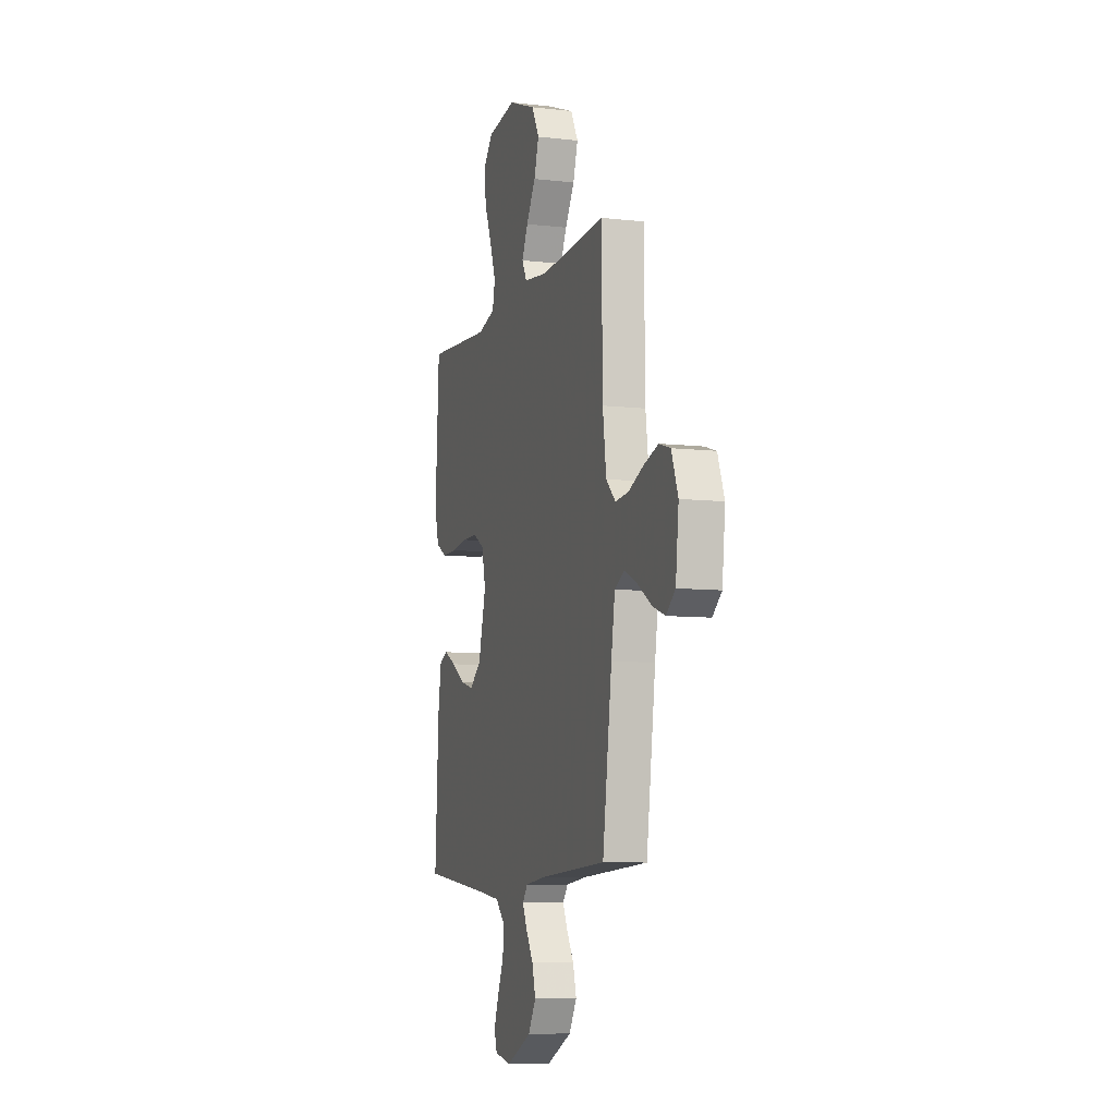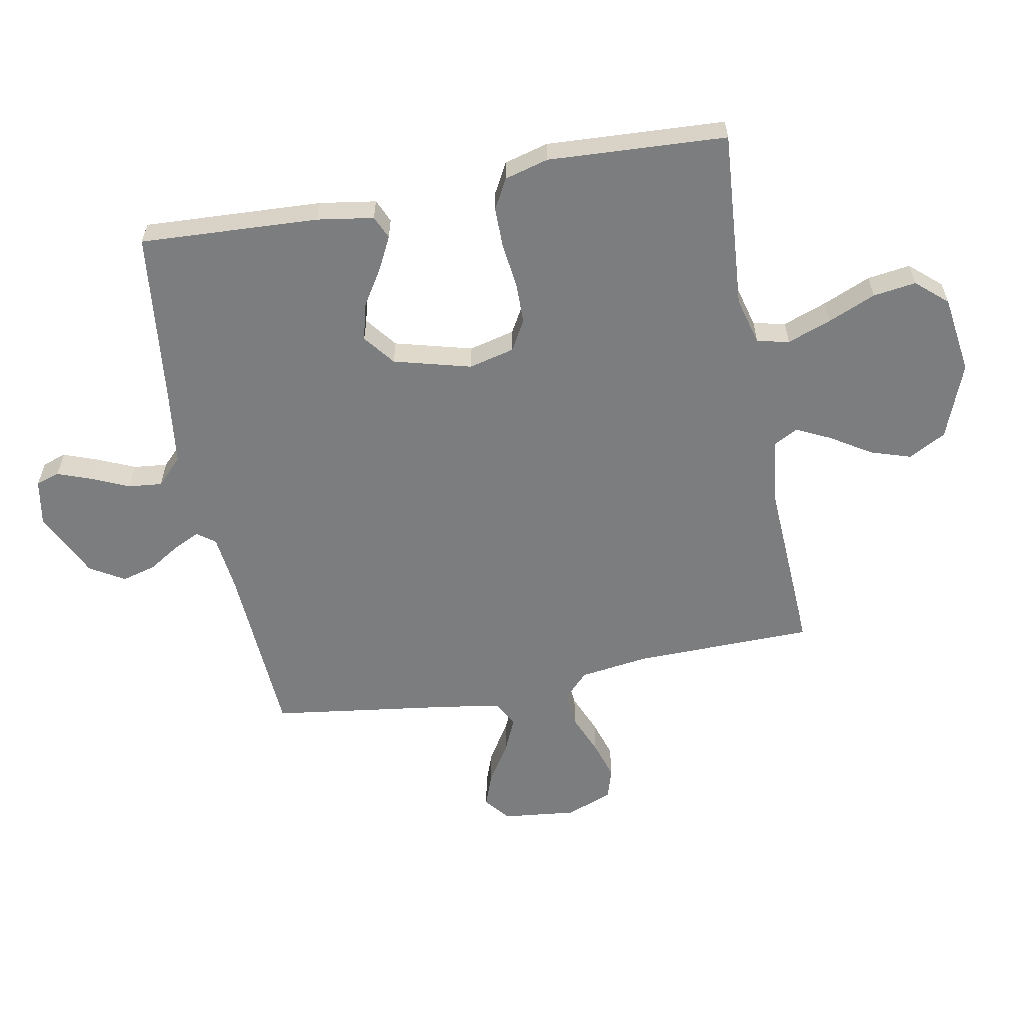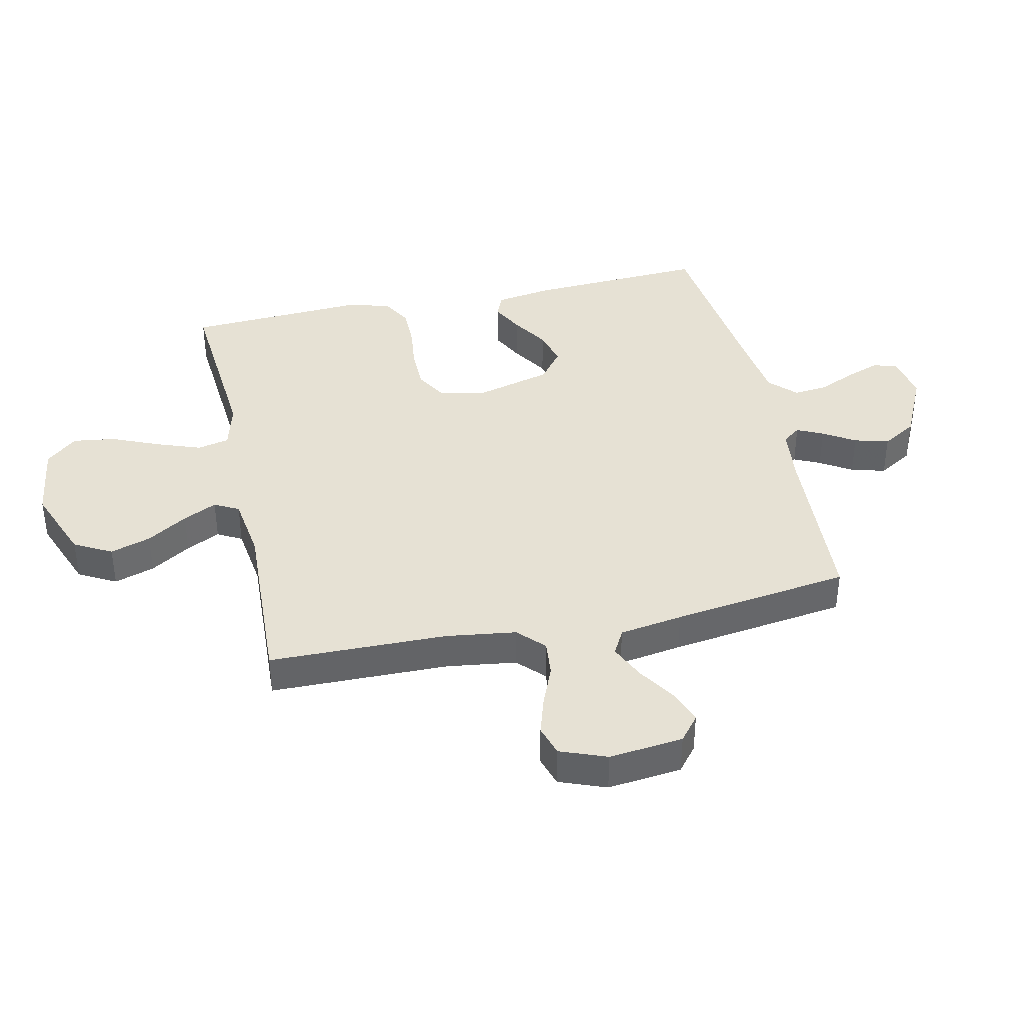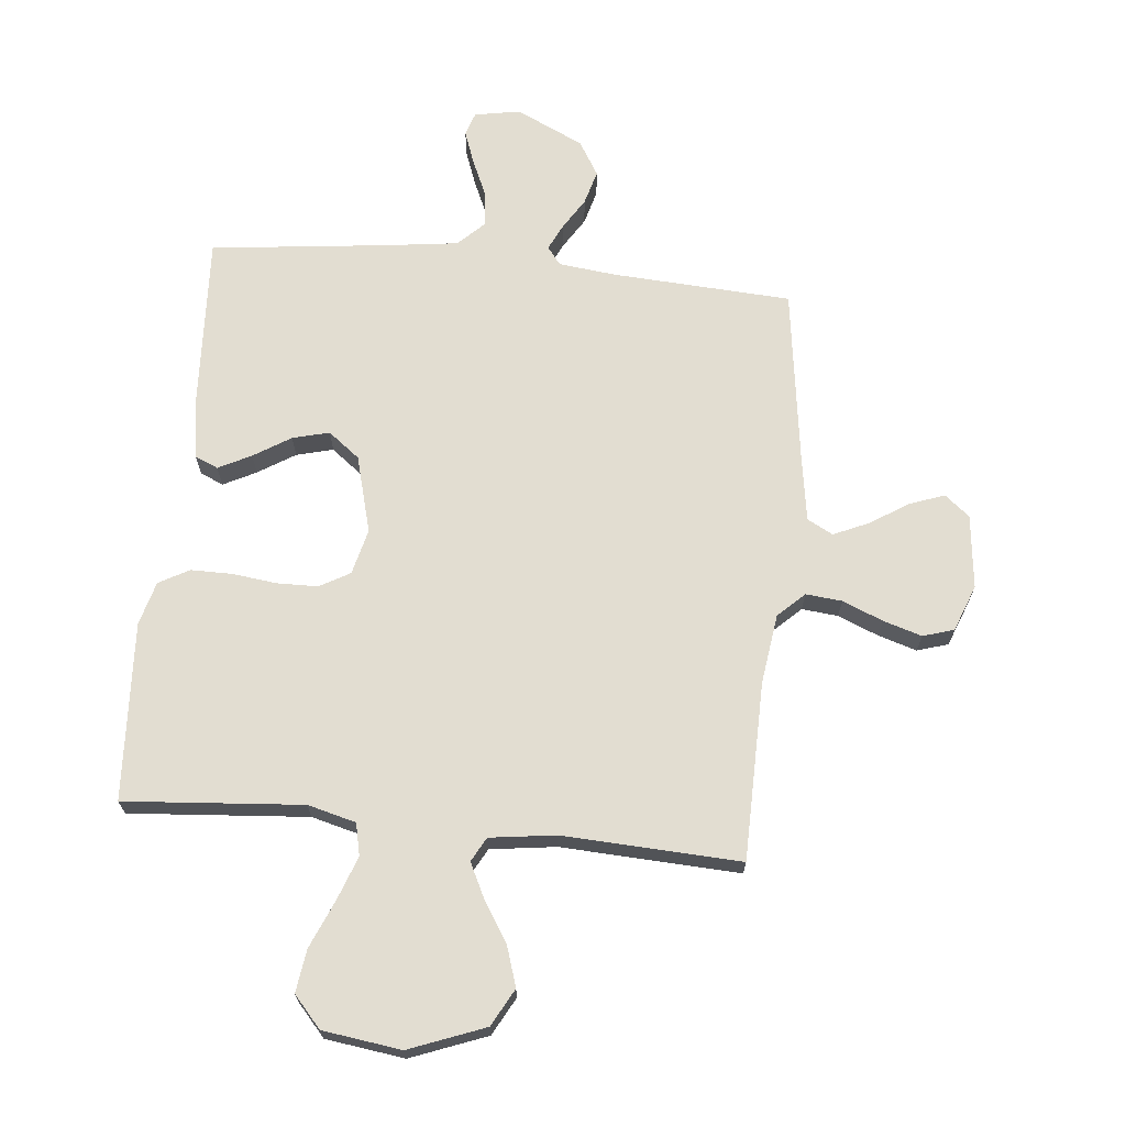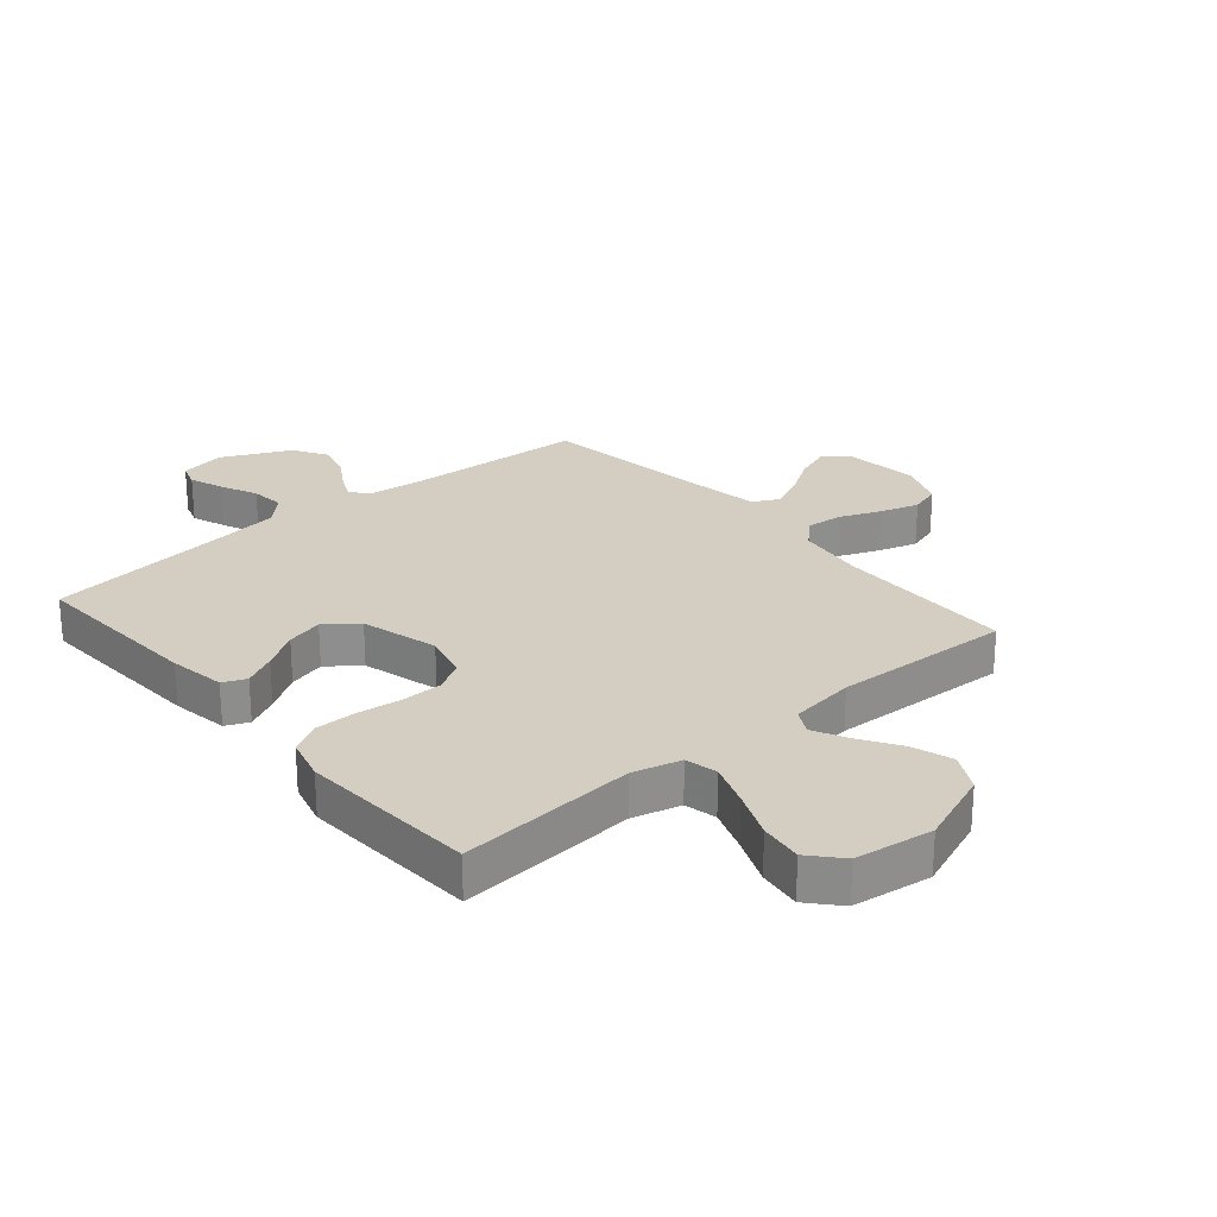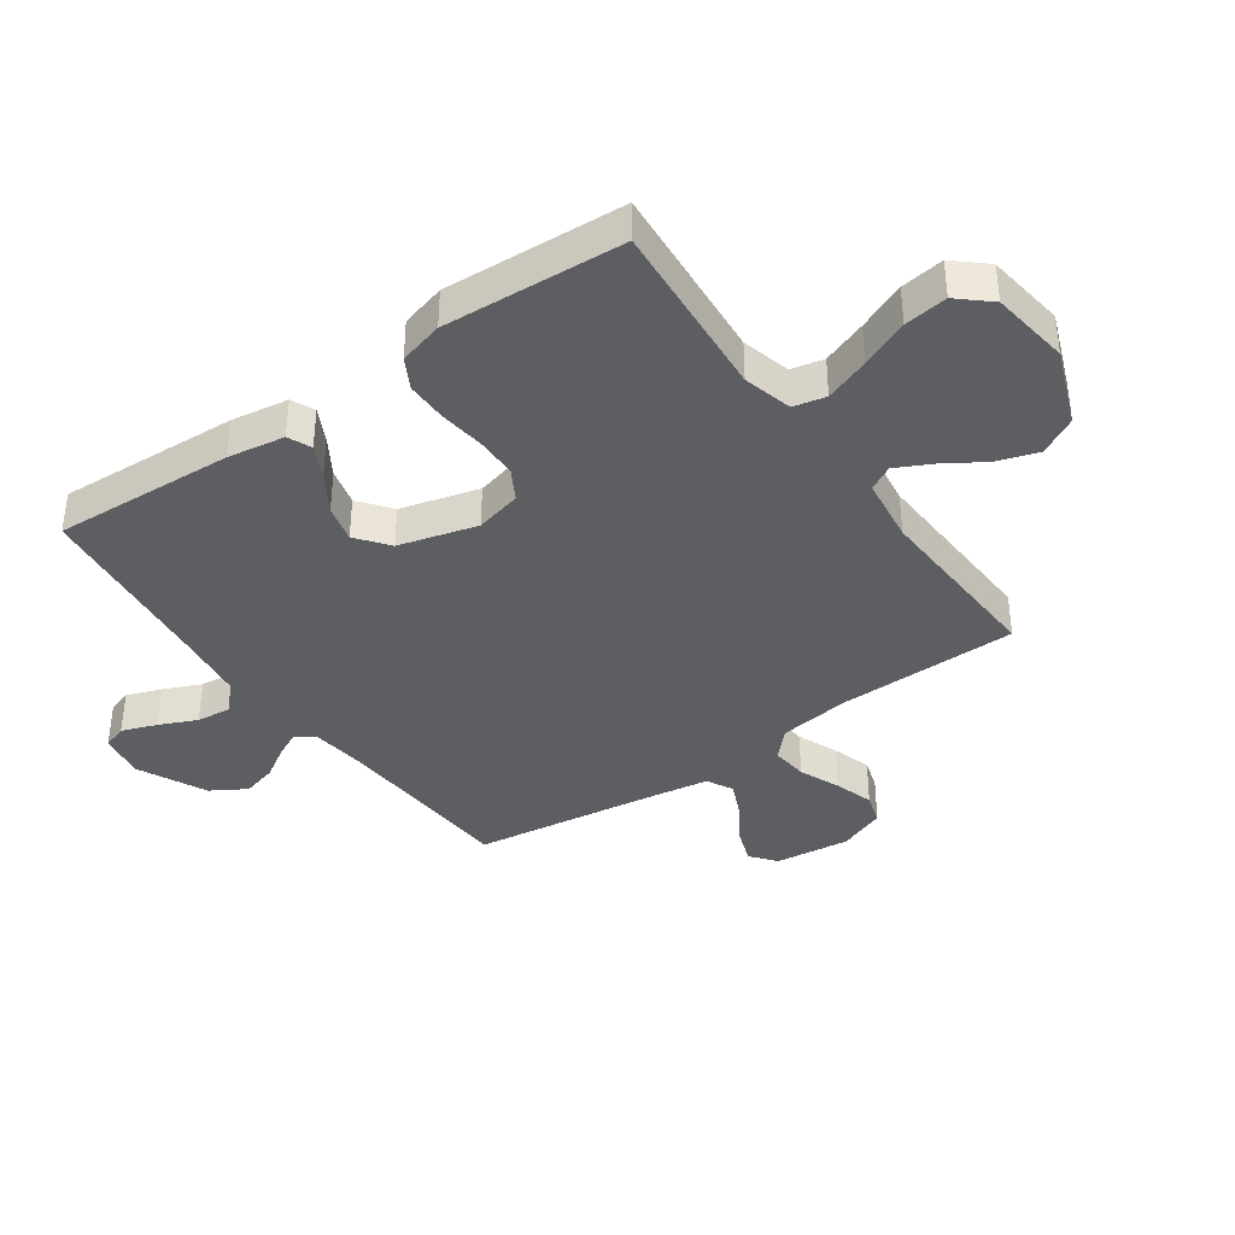
<metadata>
{"format":"obj","ext":"obj","renderer":"f3d","projection":"perspective","resolution":1024,"background":"white","views":[{"elev":-8.2,"azim":72.6,"up":"+Z"},{"elev":-59.0,"azim":-79.2,"up":"+Y"},{"elev":39.2,"azim":77.7,"up":"+Y"},{"elev":68.4,"azim":5.7,"up":"+Y"},{"elev":25.3,"azim":-40.5,"up":"+Y"},{"elev":-38.1,"azim":-54.8,"up":"+Y"}]}
</metadata>
<code>
v -0.5 0.07 -0.5
v -0.484 0.07 -0.2
v -0.469 0.07 -0.105
v -0.43 0.07 -0.088
v -0.375 0.07 -0.116
v -0.313 0.07 -0.155
v -0.251 0.07 -0.171
v -0.198 0.07 -0.13
v -0.163 0.07 0
v -0.182 0.07 0.077
v -0.233 0.07 0.106
v -0.302 0.07 0.107
v -0.377 0.07 0.098
v -0.446 0.07 0.098
v -0.497 0.07 0.126
v -0.517 0.07 0.2
v -0.5 0.07 0.5
v -0.2 0.07 0.476
v -0.119 0.07 0.497
v -0.107 0.07 0.551
v -0.134 0.07 0.625
v -0.168 0.07 0.705
v -0.178 0.07 0.777
v -0.132 0.07 0.829
v 0 0.07 0.847
v 0.127 0.07 0.798
v 0.161 0.07 0.735
v 0.139 0.07 0.667
v 0.096 0.07 0.599
v 0.068 0.07 0.542
v 0.09 0.07 0.501
v 0.2 0.07 0.486
v 0.5 0.07 0.5
v 0.504 0.07 0.2
v 0.52 0.07 0.082
v 0.564 0.07 0.04
v 0.625 0.07 0.046
v 0.693 0.07 0.074
v 0.758 0.07 0.094
v 0.81 0.07 0.078
v 0.84 0.07 0
v 0.826 0.07 -0.125
v 0.784 0.07 -0.159
v 0.726 0.07 -0.138
v 0.662 0.07 -0.097
v 0.602 0.07 -0.07
v 0.559 0.07 -0.093
v 0.542 0.07 -0.2
v 0.5 0.07 -0.5
v 0.2 0.07 -0.517
v 0.102 0.07 -0.528
v 0.079 0.07 -0.558
v 0.1 0.07 -0.602
v 0.133 0.07 -0.655
v 0.149 0.07 -0.713
v 0.114 0.07 -0.771
v 0 0.07 -0.825
v -0.077 0.07 -0.811
v -0.09 0.07 -0.771
v -0.069 0.07 -0.714
v -0.041 0.07 -0.651
v -0.035 0.07 -0.594
v -0.079 0.07 -0.551
v -0.2 0.07 -0.535
v -0.5 0 -0.5
v -0.484 0 -0.2
v -0.469 0 -0.105
v -0.43 0 -0.088
v -0.375 0 -0.116
v -0.313 0 -0.155
v -0.251 0 -0.171
v -0.198 0 -0.13
v -0.163 0 0
v -0.182 0 0.077
v -0.233 0 0.106
v -0.302 0 0.107
v -0.377 0 0.098
v -0.446 0 0.098
v -0.497 0 0.126
v -0.517 0 0.2
v -0.5 0 0.5
v -0.2 0 0.476
v -0.119 0 0.497
v -0.107 0 0.551
v -0.134 0 0.625
v -0.168 0 0.705
v -0.178 0 0.777
v -0.132 0 0.829
v 0 0 0.847
v 0.127 0 0.798
v 0.161 0 0.735
v 0.139 0 0.667
v 0.096 0 0.599
v 0.068 0 0.542
v 0.09 0 0.501
v 0.2 0 0.486
v 0.5 0 0.5
v 0.504 0 0.2
v 0.52 0 0.082
v 0.564 0 0.04
v 0.625 0 0.046
v 0.693 0 0.074
v 0.758 0 0.094
v 0.81 0 0.078
v 0.84 0 0
v 0.826 0 -0.125
v 0.784 0 -0.159
v 0.726 0 -0.138
v 0.662 0 -0.097
v 0.602 0 -0.07
v 0.559 0 -0.093
v 0.542 0 -0.2
v 0.5 0 -0.5
v 0.2 0 -0.517
v 0.102 0 -0.528
v 0.079 0 -0.558
v 0.1 0 -0.602
v 0.133 0 -0.655
v 0.149 0 -0.713
v 0.114 0 -0.771
v 0 0 -0.825
v -0.077 0 -0.811
v -0.09 0 -0.771
v -0.069 0 -0.714
v -0.041 0 -0.651
v -0.035 0 -0.594
v -0.079 0 -0.551
v -0.2 0 -0.535
f 59 60 61
f 58 59 61
f 57 58 61
f 56 57 61
f 55 56 61
f 54 55 61
f 53 54 61
f 52 53 61 62
f 51 52 62 63
f 48 49 50
f 47 48 50 51
f 43 44 45
f 42 43 45
f 41 42 45
f 40 41 45
f 39 40 45
f 38 39 45
f 37 38 45
f 36 37 45 46
f 35 36 46 47
f 32 33 34
f 31 32 34 35
f 27 28 29
f 26 27 29
f 25 26 29
f 24 25 29
f 23 24 29
f 22 23 29
f 21 22 29
f 20 21 29 30
f 19 20 30 31
f 16 17 18
f 15 16 18
f 14 15 18
f 13 14 18
f 12 13 18
f 18 19 31
f 12 18 31
f 11 12 31
f 4 5 6
f 3 4 6
f 2 3 6
f 1 2 6
f 64 1 6
f 64 6 7
f 63 64 7 8
f 51 63 8 9
f 47 51 9 10
f 31 35 47
f 11 31 47
f 10 11 47
f 125 124 123
f 125 123 122
f 125 122 121
f 125 121 120
f 125 120 119
f 125 119 118
f 125 118 117
f 126 125 117 116
f 127 126 116 115
f 114 113 112
f 115 114 112 111
f 109 108 107
f 109 107 106
f 109 106 105
f 109 105 104
f 109 104 103
f 109 103 102
f 109 102 101
f 110 109 101 100
f 111 110 100 99
f 98 97 96
f 99 98 96 95
f 93 92 91
f 93 91 90
f 93 90 89
f 93 89 88
f 93 88 87
f 93 87 86
f 93 86 85
f 94 93 85 84
f 95 94 84 83
f 82 81 80
f 82 80 79
f 82 79 78
f 82 78 77
f 82 77 76
f 95 83 82
f 95 82 76
f 95 76 75
f 70 69 68
f 70 68 67
f 70 67 66
f 70 66 65
f 70 65 128
f 71 70 128
f 72 71 128 127
f 73 72 127 115
f 74 73 115 111
f 111 99 95
f 111 95 75
f 111 75 74
f 1 65 66 2
f 2 66 67 3
f 3 67 68 4
f 4 68 69 5
f 5 69 70 6
f 6 70 71 7
f 7 71 72 8
f 8 72 73 9
f 9 73 74 10
f 10 74 75 11
f 11 75 76 12
f 12 76 77 13
f 13 77 78 14
f 14 78 79 15
f 15 79 80 16
f 16 80 81 17
f 17 81 82 18
f 18 82 83 19
f 19 83 84 20
f 20 84 85 21
f 21 85 86 22
f 22 86 87 23
f 23 87 88 24
f 24 88 89 25
f 25 89 90 26
f 26 90 91 27
f 27 91 92 28
f 28 92 93 29
f 29 93 94 30
f 30 94 95 31
f 31 95 96 32
f 32 96 97 33
f 33 97 98 34
f 34 98 99 35
f 35 99 100 36
f 36 100 101 37
f 37 101 102 38
f 38 102 103 39
f 39 103 104 40
f 40 104 105 41
f 41 105 106 42
f 42 106 107 43
f 43 107 108 44
f 44 108 109 45
f 45 109 110 46
f 46 110 111 47
f 47 111 112 48
f 48 112 113 49
f 49 113 114 50
f 50 114 115 51
f 51 115 116 52
f 52 116 117 53
f 53 117 118 54
f 54 118 119 55
f 55 119 120 56
f 56 120 121 57
f 57 121 122 58
f 58 122 123 59
f 59 123 124 60
f 60 124 125 61
f 61 125 126 62
f 62 126 127 63
f 63 127 128 64
f 64 128 65 1

</code>
